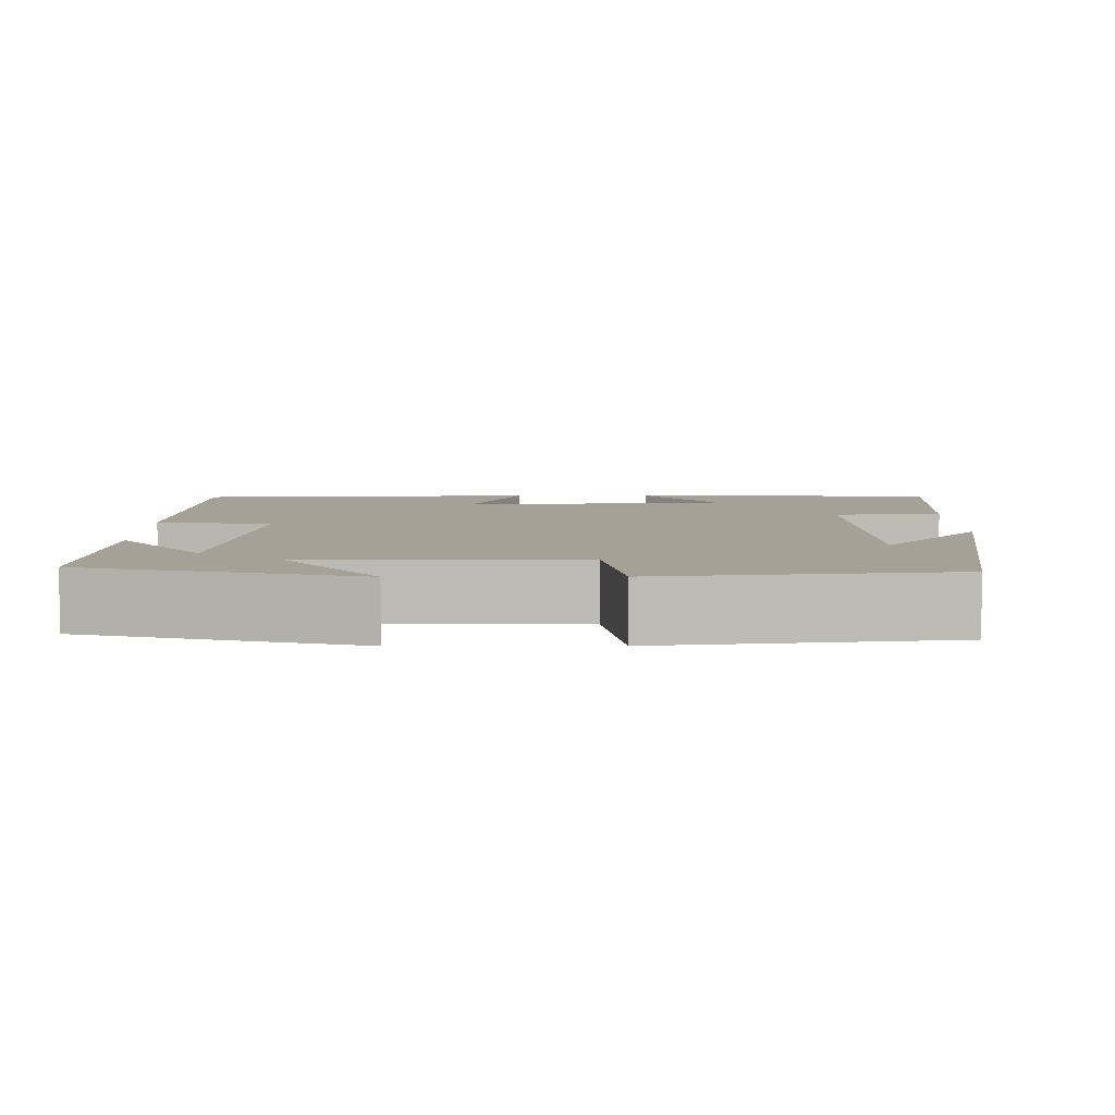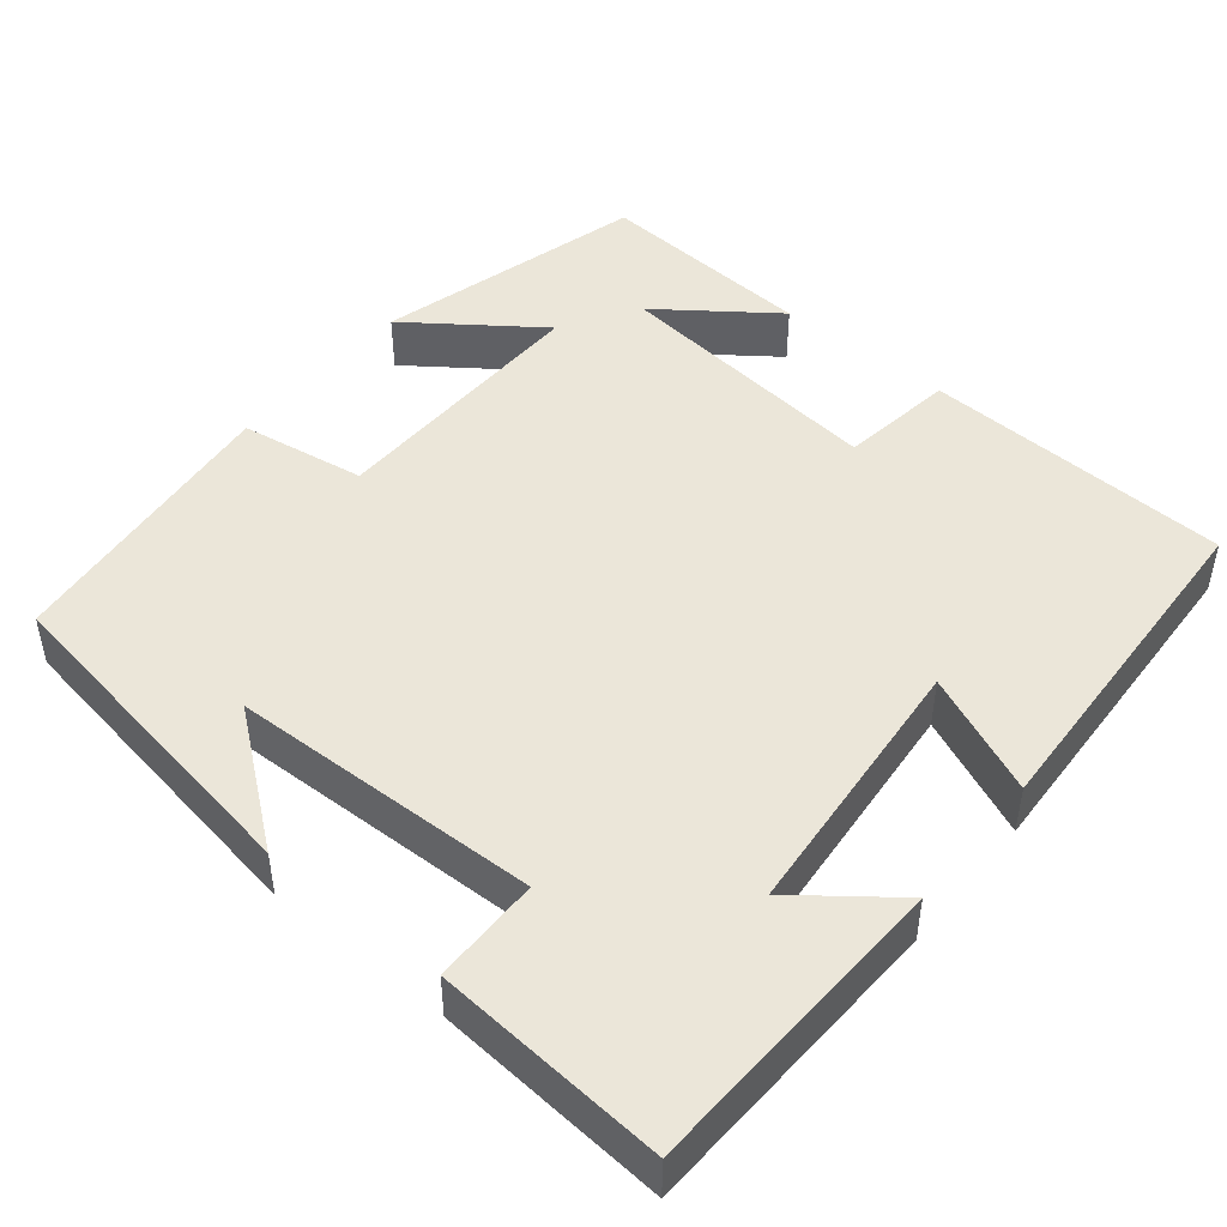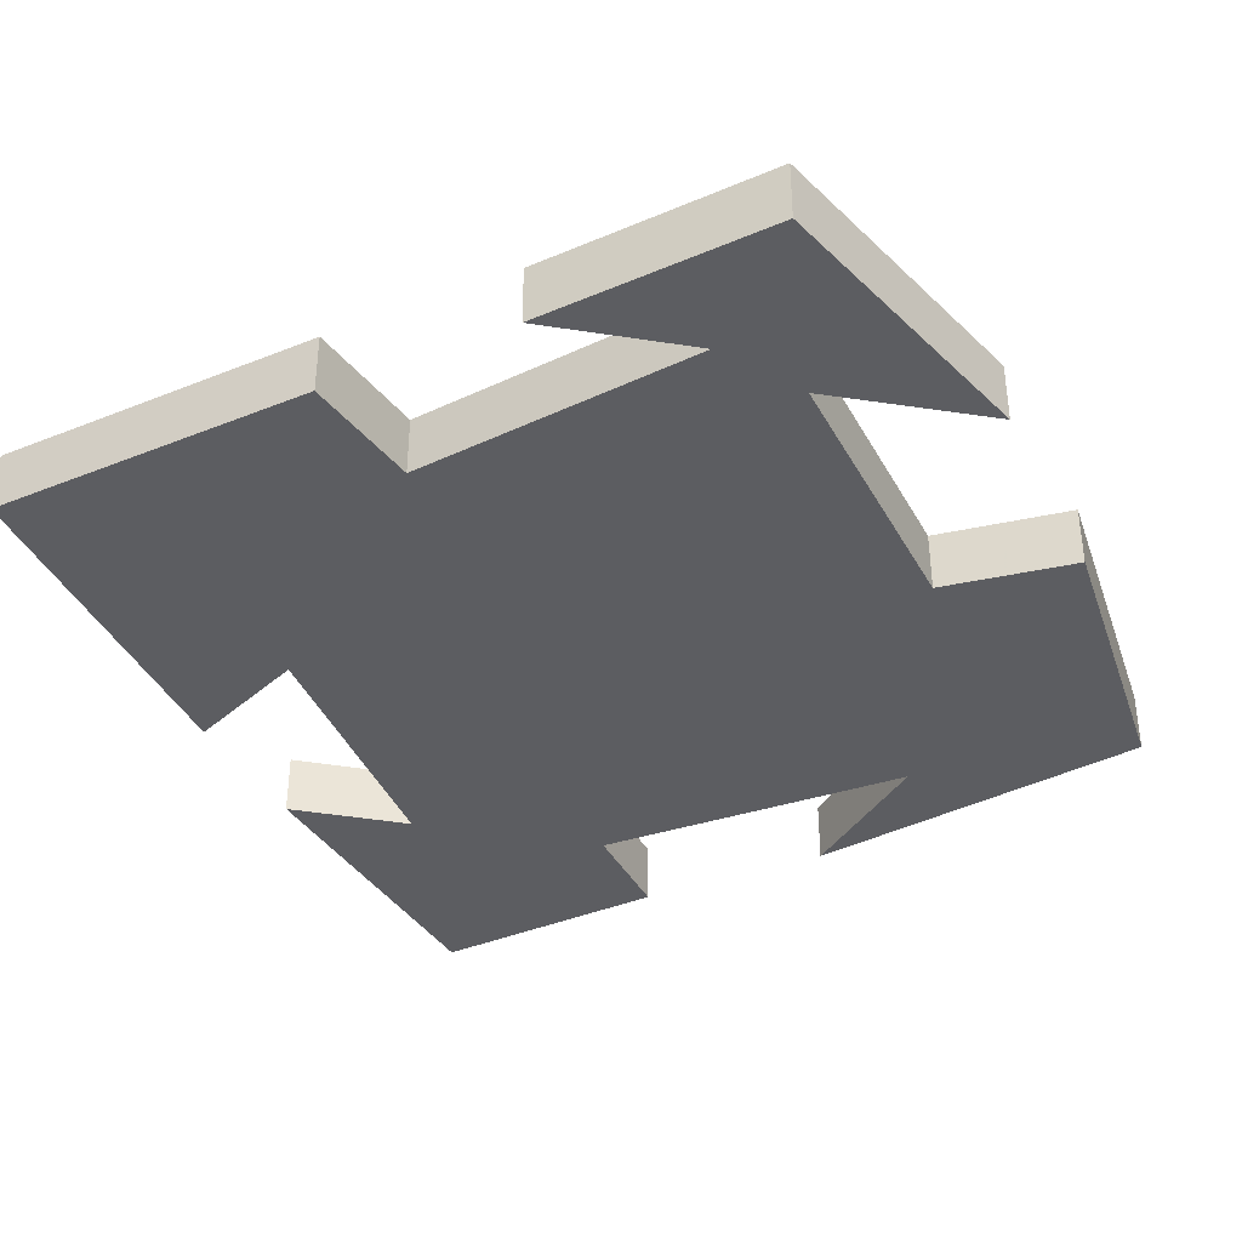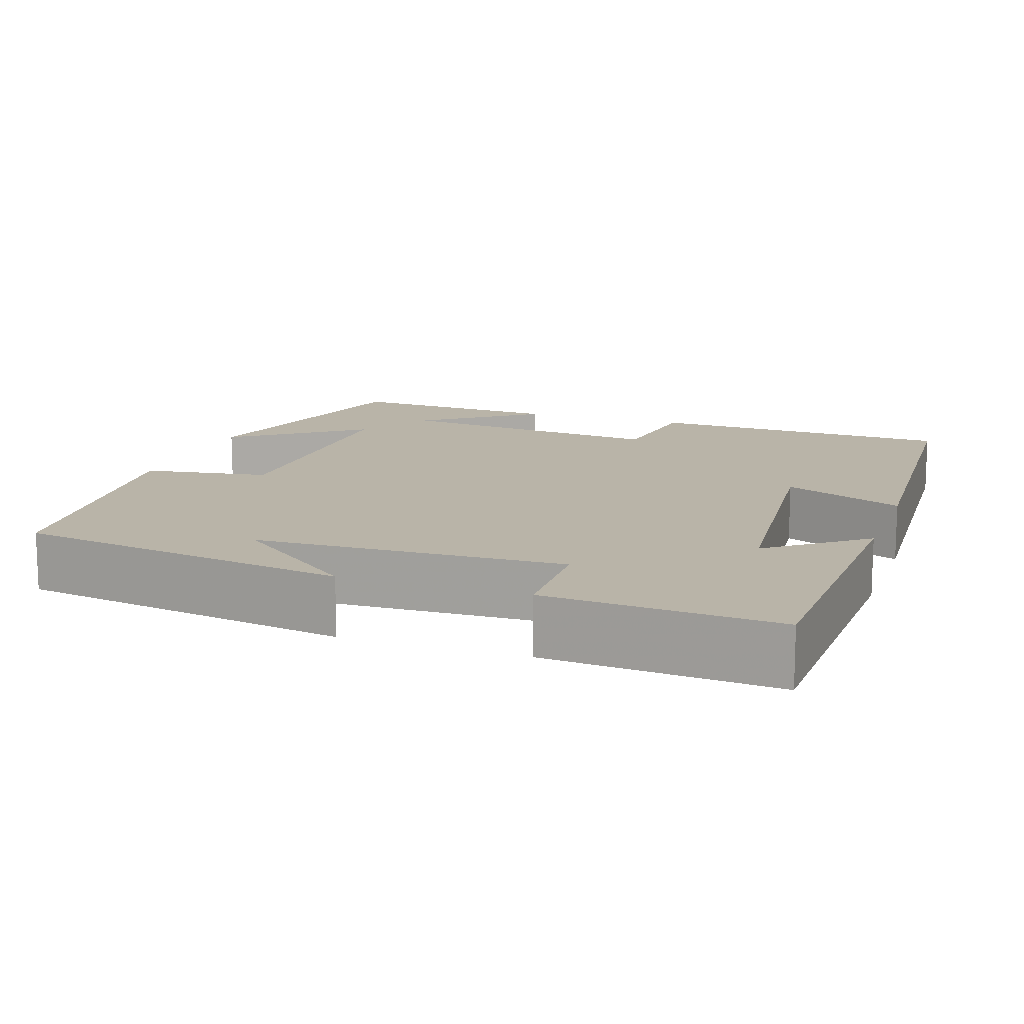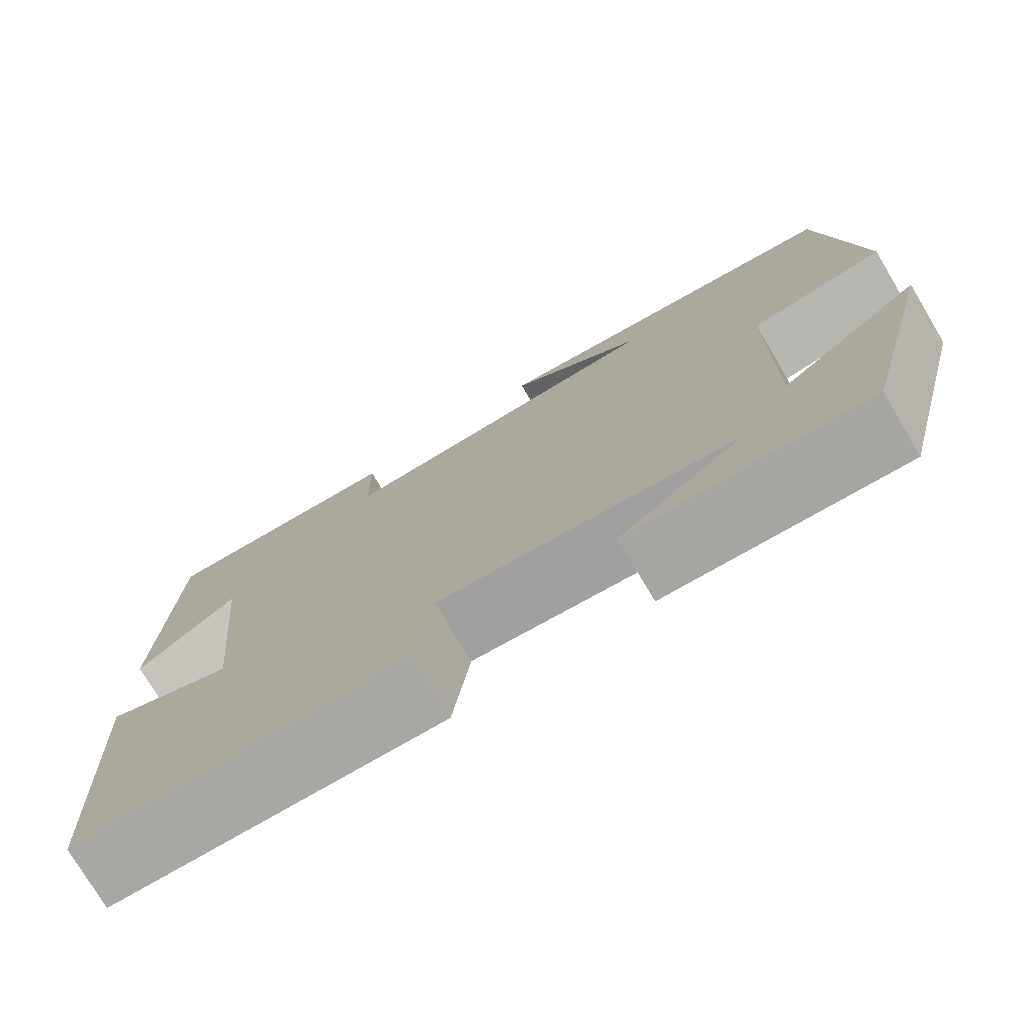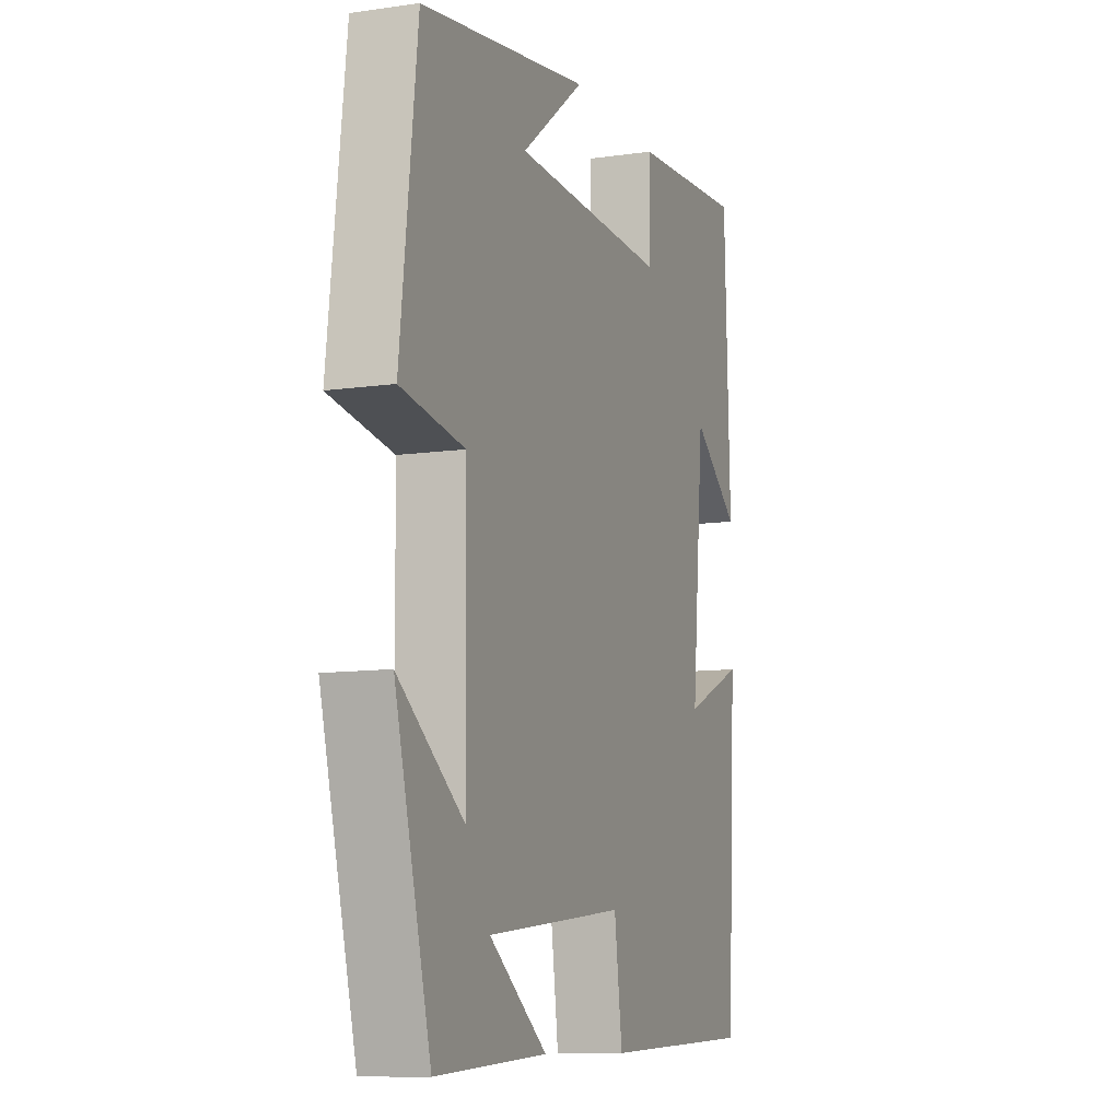
<metadata>
{"format":"obj","ext":"obj","renderer":"f3d","projection":"perspective","resolution":1024,"background":"white","views":[{"elev":6.2,"azim":-90.3,"up":"+Y"},{"elev":46.7,"azim":39.5,"up":"+Y"},{"elev":-36.5,"azim":-154.9,"up":"+Y"},{"elev":13.3,"azim":19.0,"up":"+Y"},{"elev":-76.1,"azim":-149.2,"up":"+Z"},{"elev":-10.1,"azim":-69.7,"up":"+Z"}]}
</metadata>
<code>
v 0.476 0.07 -0.484
v 0.088 0.07 -0.5
v 0.068 0.07 -0.355
v -0.278 0.07 -0.393
v -0.134 0.07 -0.5
v -0.411 0.07 -0.518
v -0.5 0.07 -0.178
v -0.338 0.07 -0.297
v -0.342 0.07 0.045
v -0.5 0.07 0.07
v -0.458 0.07 0.432
v -0.036 0.07 0.5
v -0.194 0.07 0.377
v 0.194 0.07 0.365
v 0.196 0.07 0.5
v 0.486 0.07 0.521
v 0.5 0.07 0.13
v 0.381 0.07 0.223
v 0.349 0.07 -0.115
v 0.5 0.07 -0.05
v 0.476 0 -0.484
v 0.088 0 -0.5
v 0.068 0 -0.355
v -0.278 0 -0.393
v -0.134 0 -0.5
v -0.411 0 -0.518
v -0.5 0 -0.178
v -0.338 0 -0.297
v -0.342 0 0.045
v -0.5 0 0.07
v -0.458 0 0.432
v -0.036 0 0.5
v -0.194 0 0.377
v 0.194 0 0.365
v 0.196 0 0.5
v 0.486 0 0.521
v 0.5 0 0.13
v 0.381 0 0.223
v 0.349 0 -0.115
v 0.5 0 -0.05
f 19 20 1 2
f 18 19 2 3
f 15 16 17 18
f 14 15 18
f 13 14 18 3
f 11 12 13
f 9 10 11 13
f 8 9 13 3
f 6 7 8
f 4 5 6
f 4 6 8
f 3 4 8
f 22 21 40 39
f 23 22 39 38
f 38 37 36 35
f 38 35 34
f 23 38 34 33
f 33 32 31
f 33 31 30 29
f 23 33 29 28
f 28 27 26
f 26 25 24
f 28 26 24
f 28 24 23
f 1 21 22 2
f 2 22 23 3
f 3 23 24 4
f 4 24 25 5
f 5 25 26 6
f 6 26 27 7
f 7 27 28 8
f 8 28 29 9
f 9 29 30 10
f 10 30 31 11
f 11 31 32 12
f 12 32 33 13
f 13 33 34 14
f 14 34 35 15
f 15 35 36 16
f 16 36 37 17
f 17 37 38 18
f 18 38 39 19
f 19 39 40 20
f 20 40 21 1

</code>
